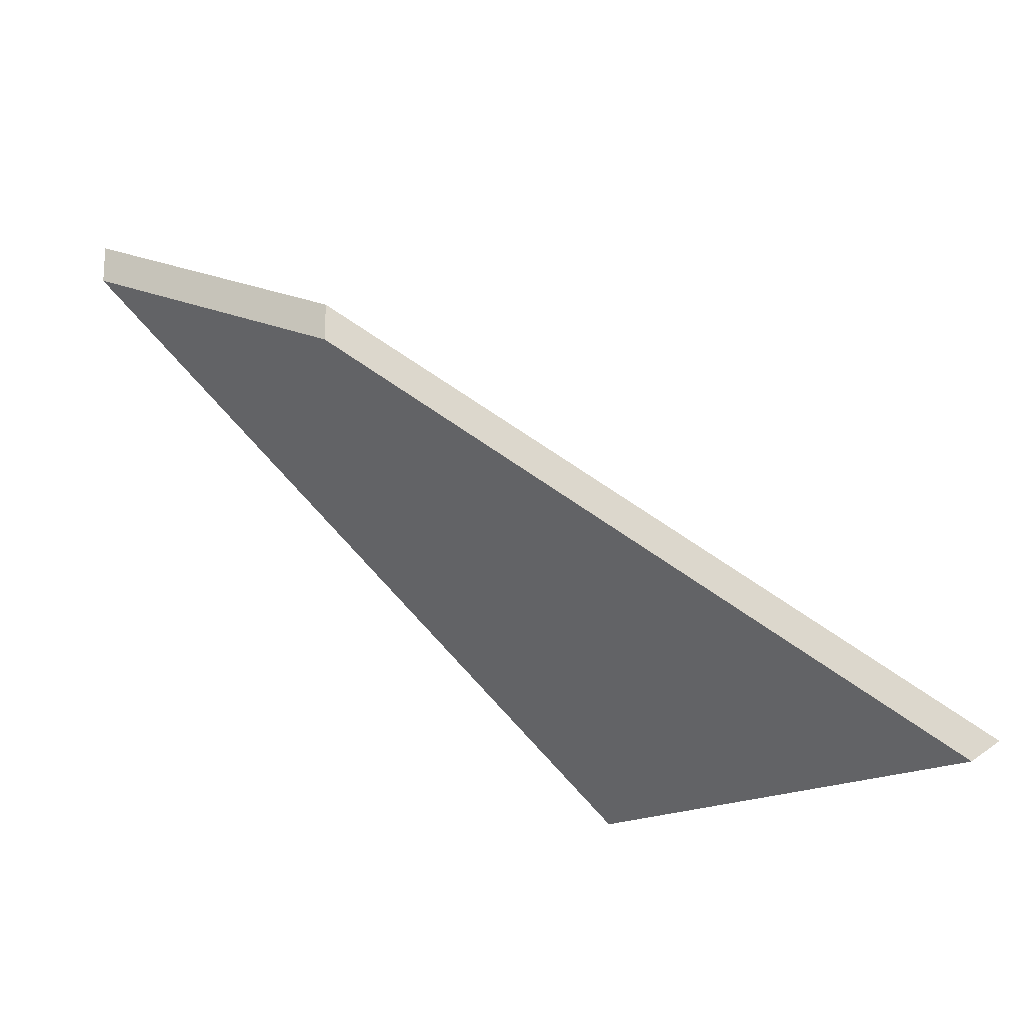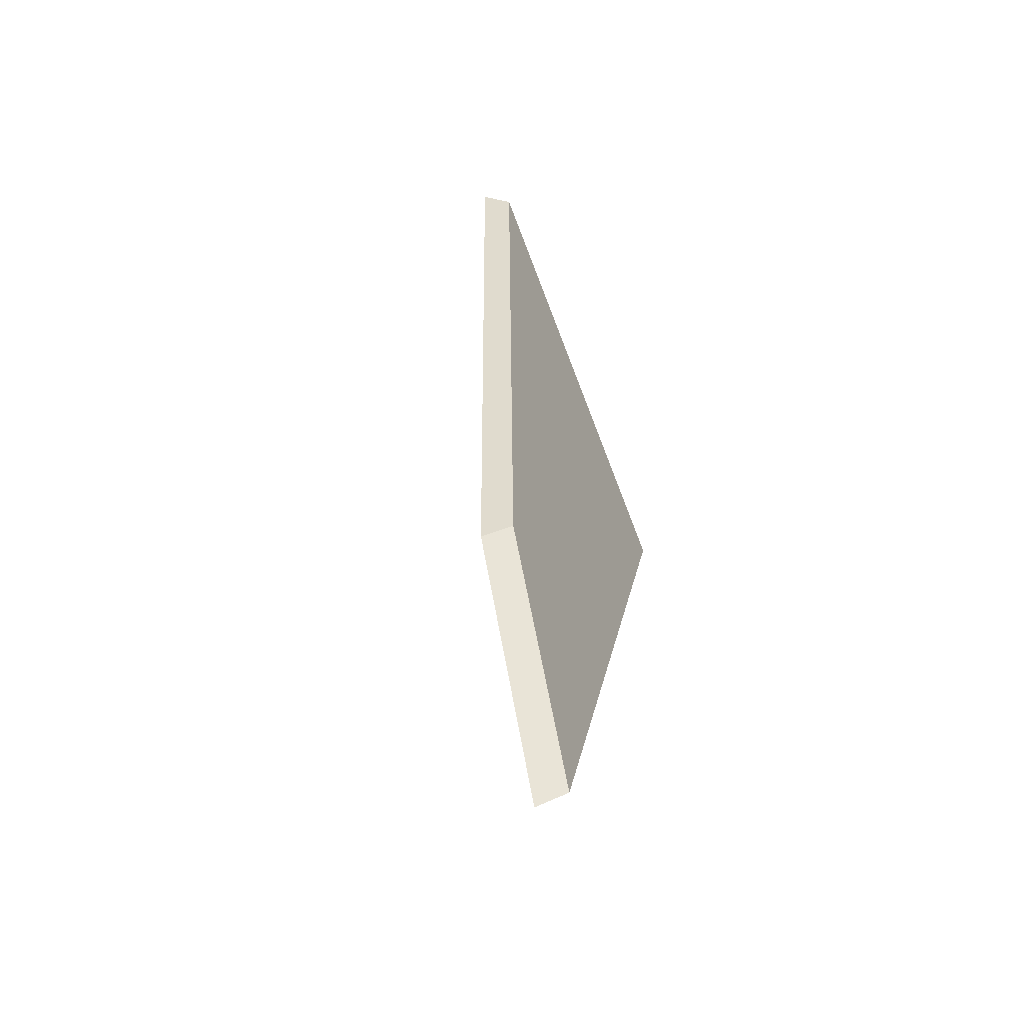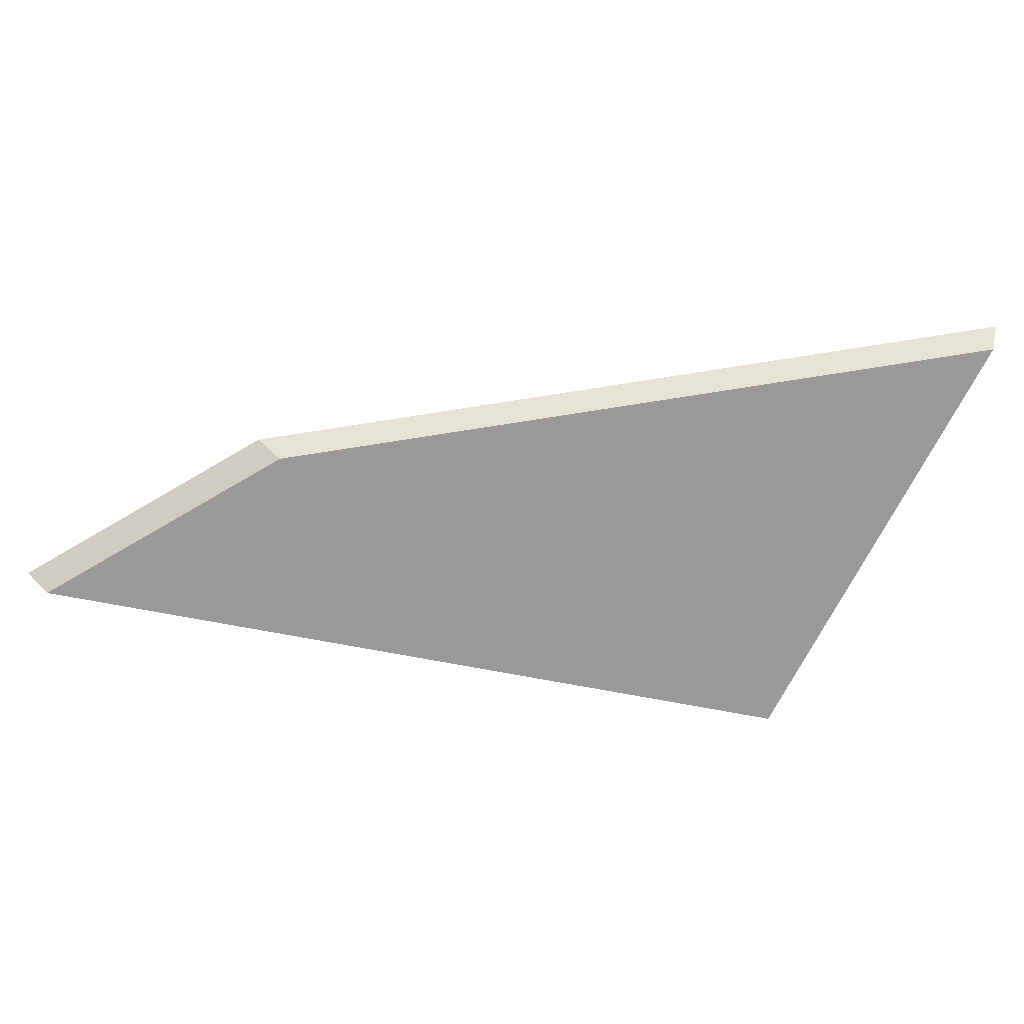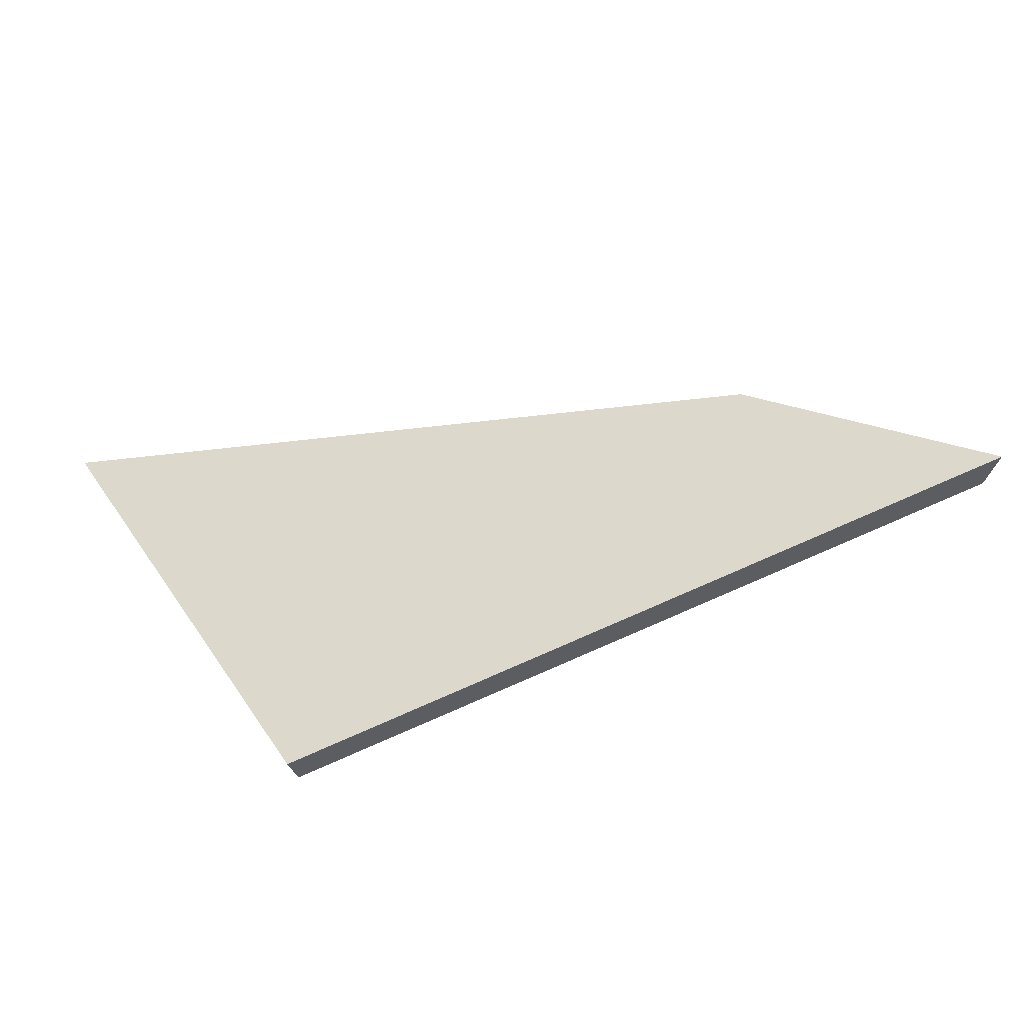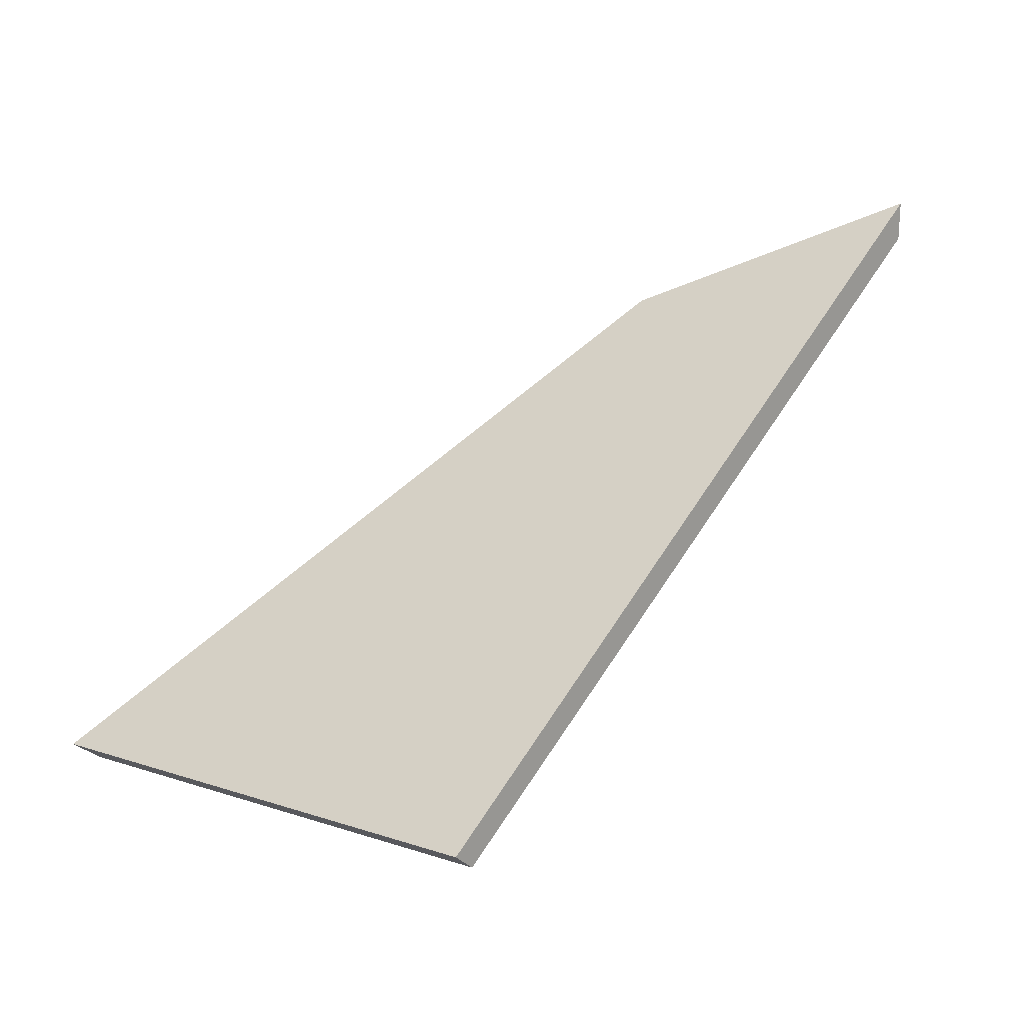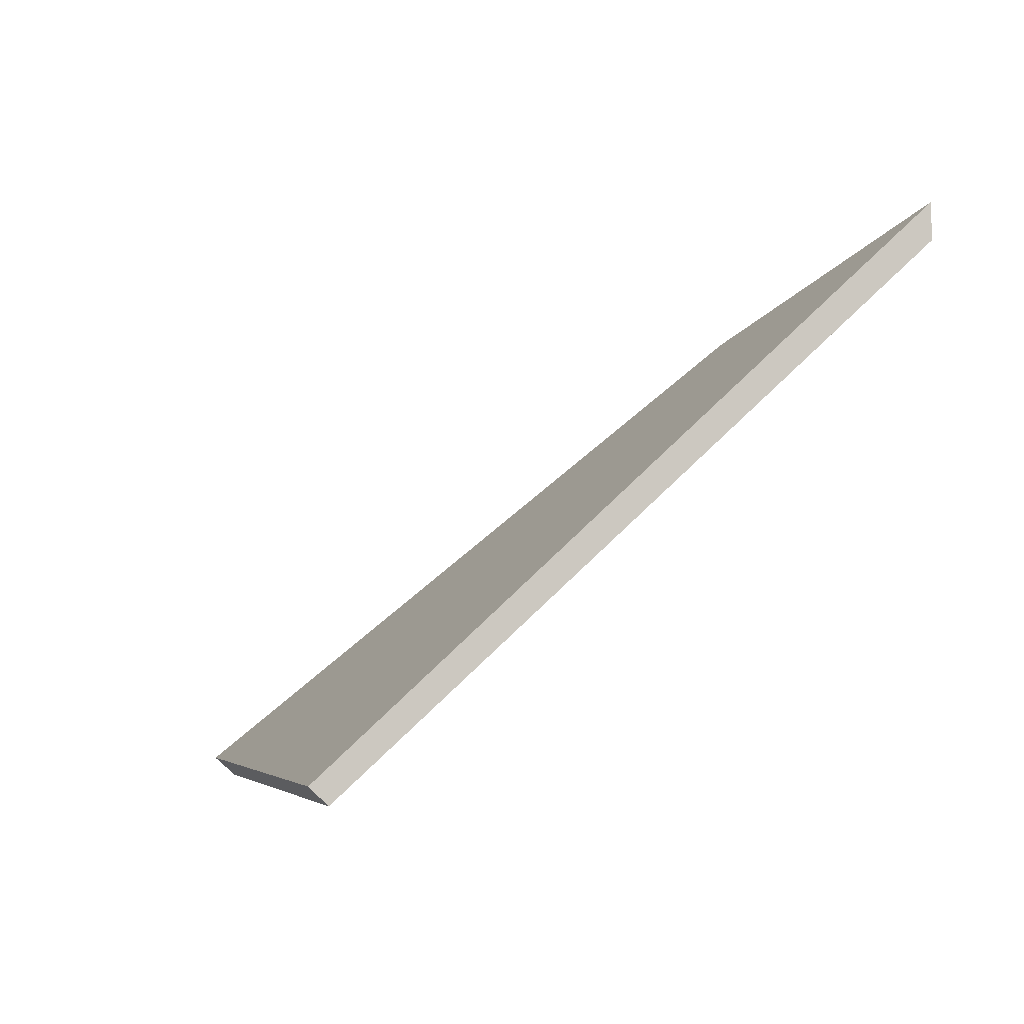
<metadata>
{"format":"obj","ext":"obj","renderer":"f3d","projection":"perspective","resolution":1024,"background":"white","views":[{"elev":-17.9,"azim":-5.1,"up":"+Y"},{"elev":26.5,"azim":-125.9,"up":"+Z"},{"elev":46.5,"azim":-41.4,"up":"+Z"},{"elev":-53.3,"azim":156.0,"up":"+Z"},{"elev":20.5,"azim":157.1,"up":"+Y"},{"elev":-3.3,"azim":-161.4,"up":"+Y"}]}
</metadata>
<code>
v -5.625 0.295 -4.068
v -5.587 0.257 -4.08
v -5.567 0.257 -4.053
v -5.609 0.2872 -4.059
v -5.609 0.2898 -4.059
v -5.609 0.2872 -4.059
v -5.567 0.257 -4.053
v -5.565 0.2583 -4.053
v -5.565 0.2583 -4.053
v -5.567 0.257 -4.053
v -5.587 0.257 -4.08
v -5.585 0.2583 -4.08
v -5.585 0.2583 -4.08
v -5.587 0.257 -4.08
v -5.625 0.295 -4.068
v -5.625 0.2976 -4.068
v -5.625 0.2976 -4.068
v -5.625 0.295 -4.068
v -5.609 0.2872 -4.059
v -5.609 0.2898 -4.059
v -5.609 0.2898 -4.059
v -5.565 0.2583 -4.053
v -5.585 0.2583 -4.08
v -5.625 0.2976 -4.068
f 1 2 3
f 1 3 4
f 5 6 7
f 5 7 8
f 9 10 11
f 9 11 12
f 13 14 15
f 13 15 16
f 17 18 19
f 17 19 20
f 21 22 23
f 21 23 24

</code>
